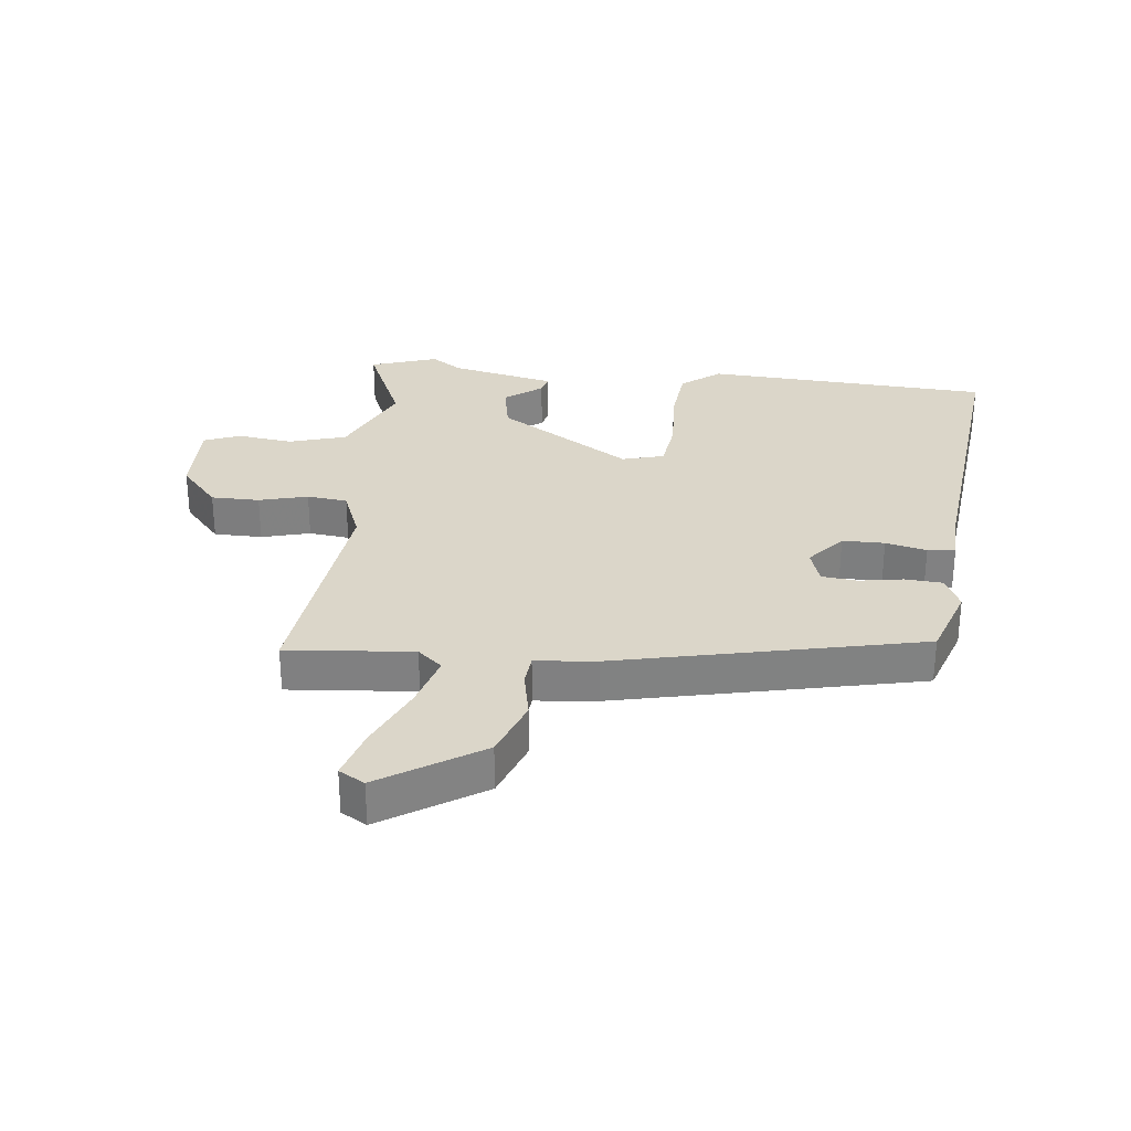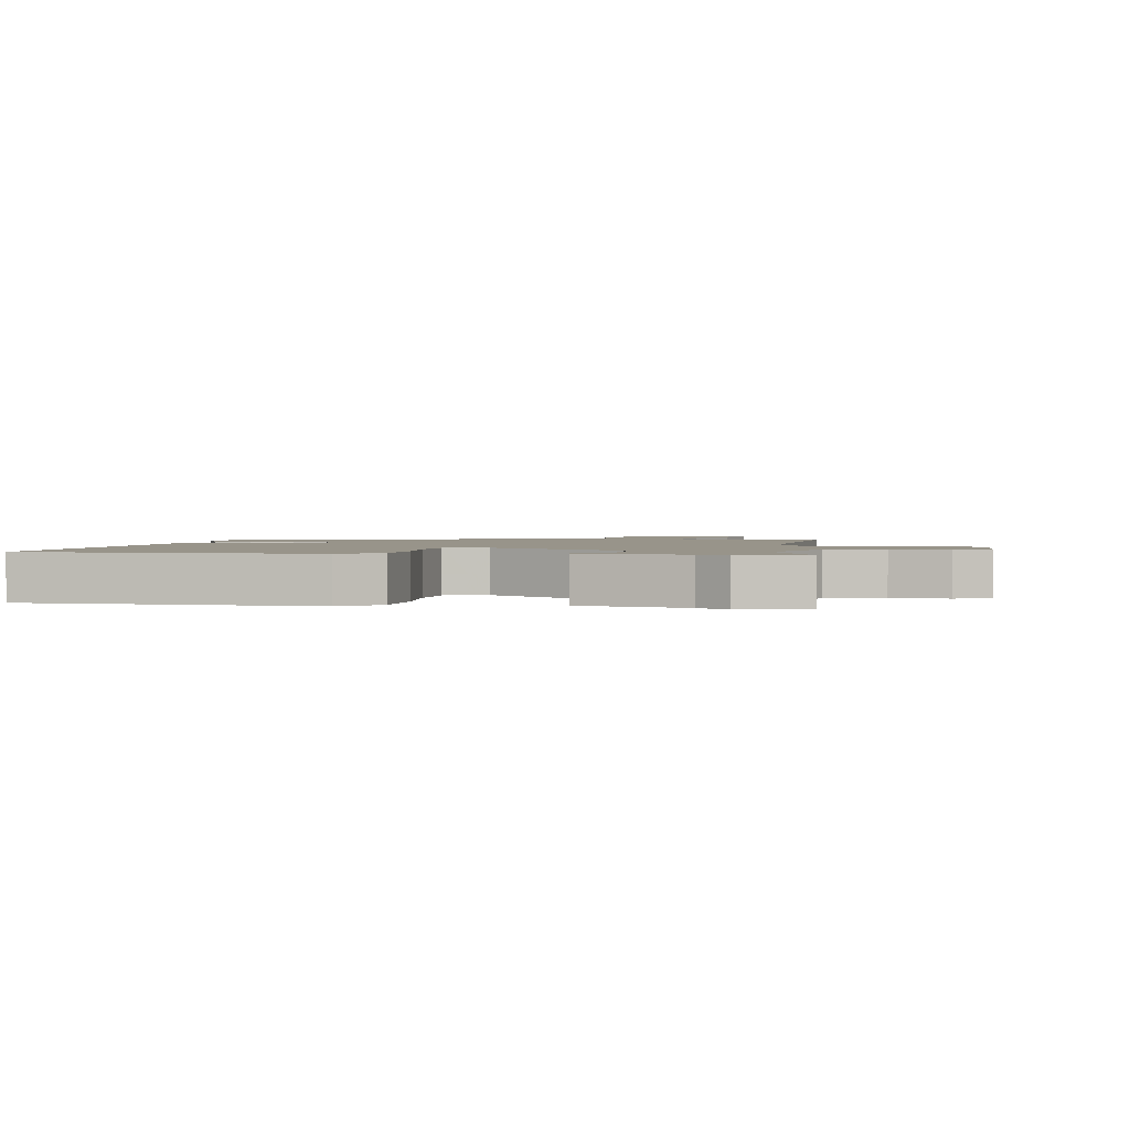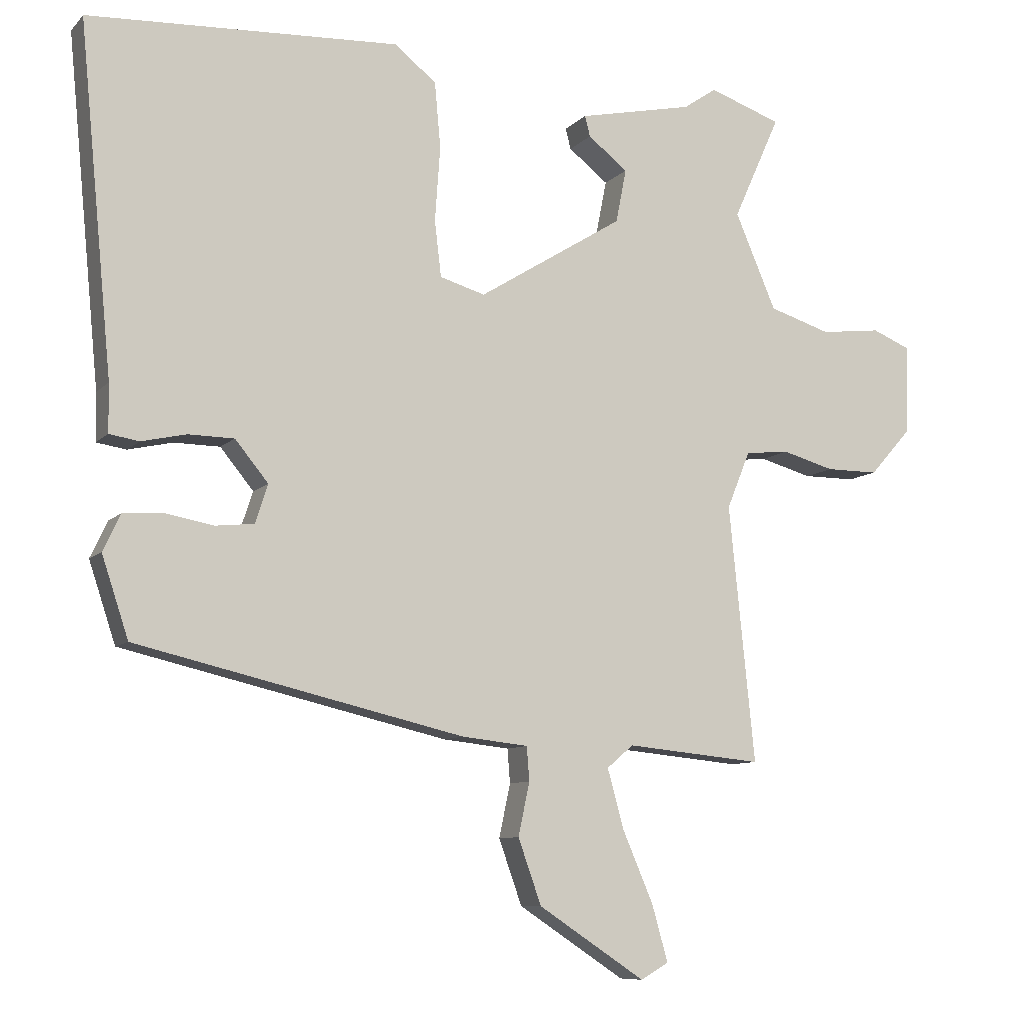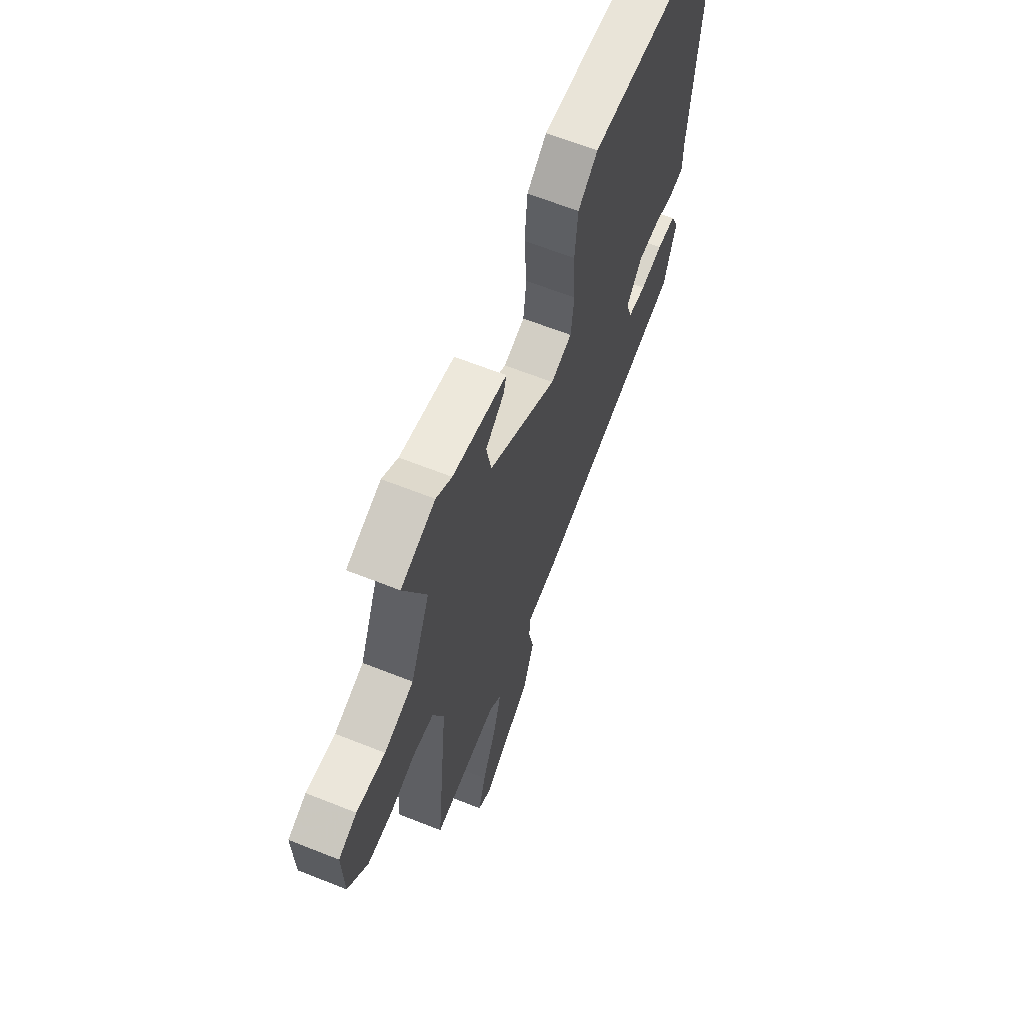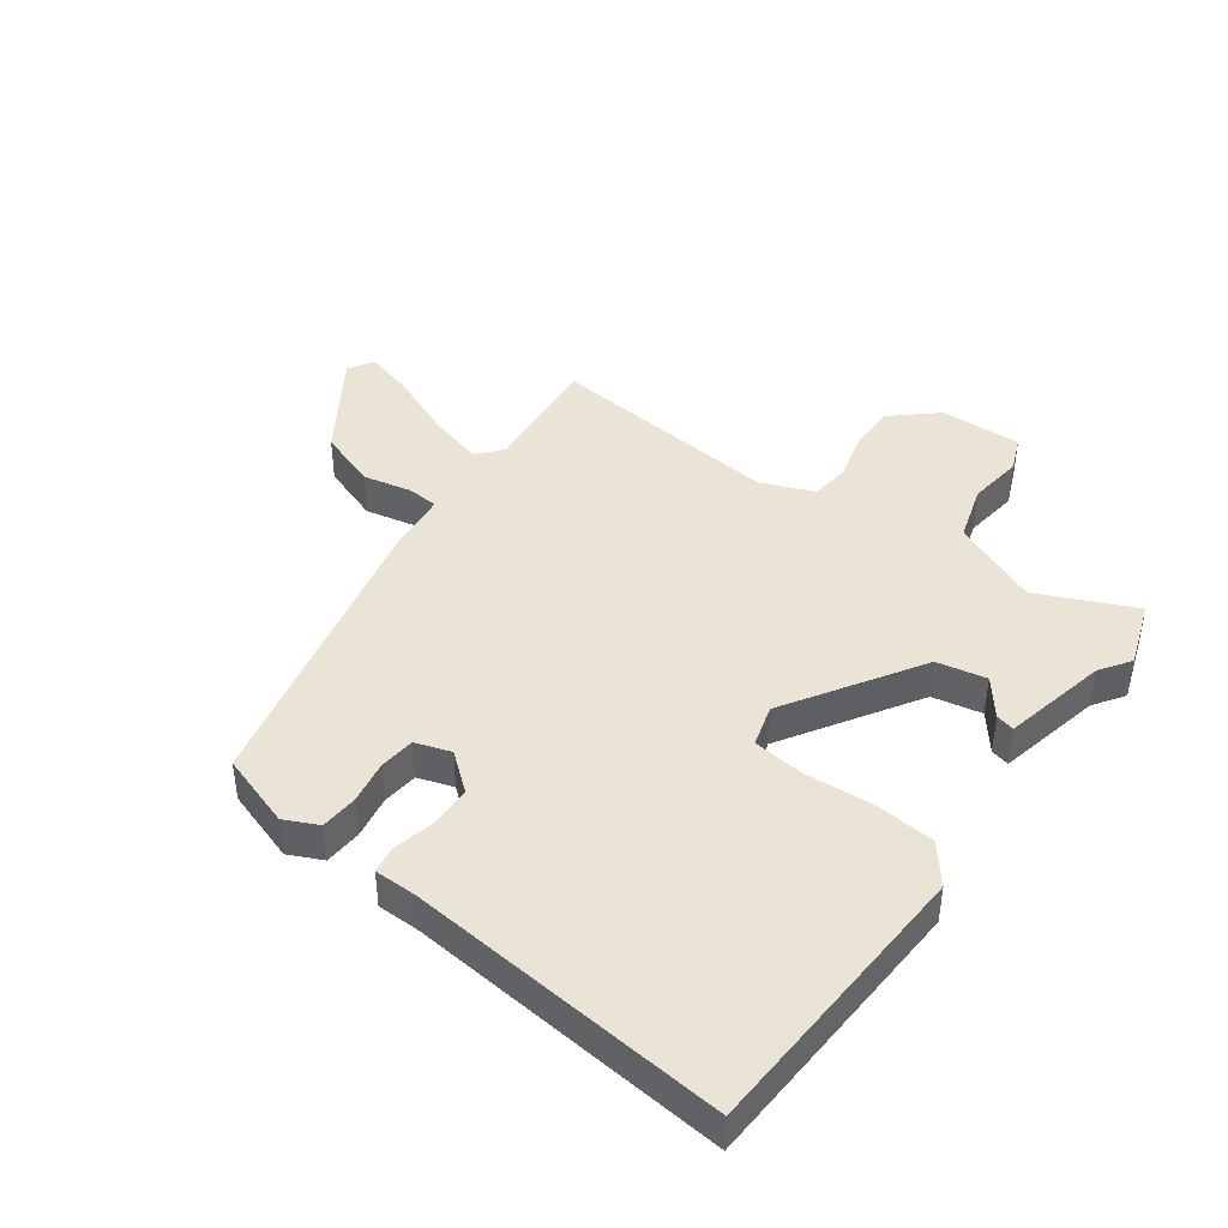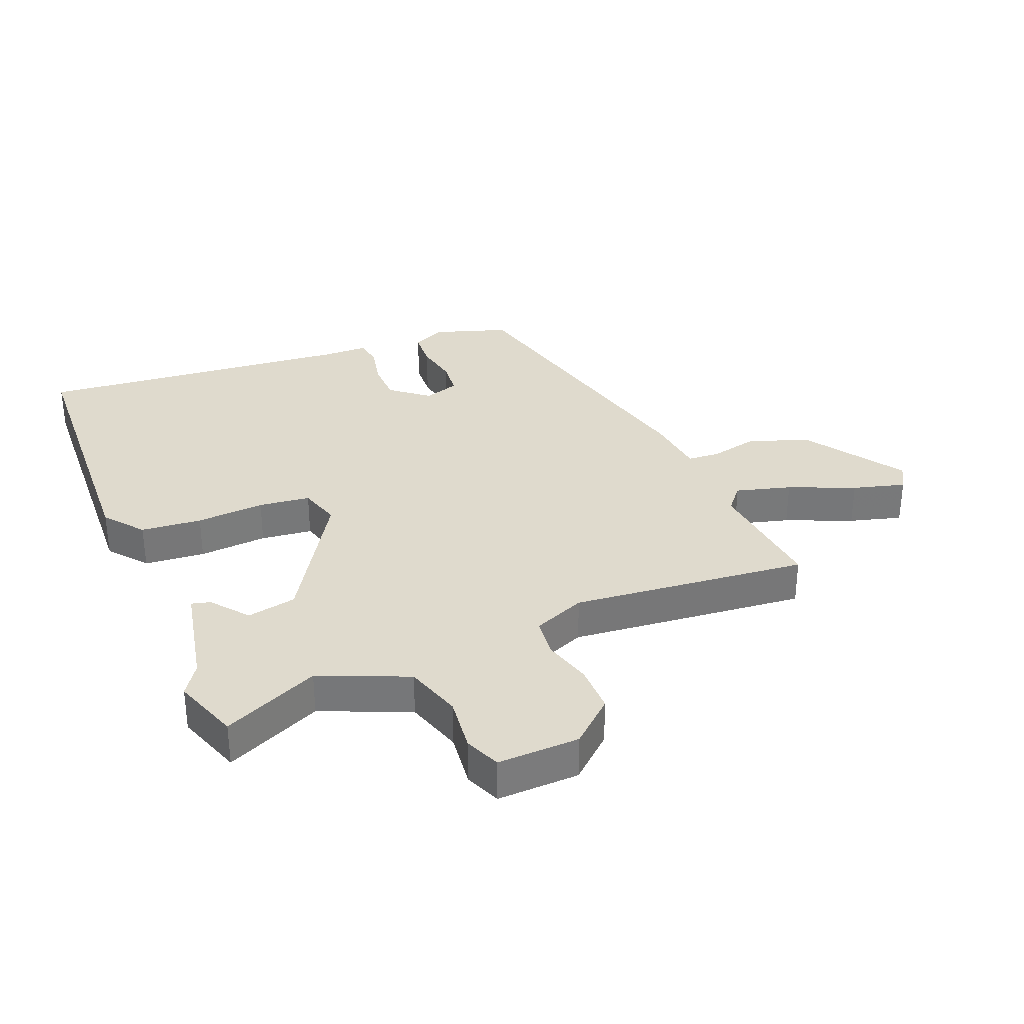
<metadata>
{"format":"obj","ext":"obj","renderer":"f3d","projection":"perspective","resolution":1024,"background":"white","views":[{"elev":29.8,"azim":-173.1,"up":"+Y"},{"elev":1.8,"azim":9.3,"up":"+Y"},{"elev":-8.8,"azim":-23.6,"up":"+Z"},{"elev":63.8,"azim":111.9,"up":"+Z"},{"elev":42.4,"azim":-53.8,"up":"+Y"},{"elev":32.8,"azim":67.6,"up":"+Y"}]}
</metadata>
<code>
v 0.498 0.07 -0.524
v 0.292 0.07 -0.504
v 0.252 0.07 -0.538
v 0.277 0.07 -0.628
v 0.323 0.07 -0.735
v 0.347 0.07 -0.82
v 0.305 0.07 -0.844
v 0.144 0.07 -0.738
v 0.109 0.07 -0.64
v 0.126 0.07 -0.56
v 0.122 0.07 -0.509
v 0.022 0.07 -0.498
v -0.471 0.07 -0.382
v -0.511 0.07 -0.261
v -0.485 0.07 -0.206
v -0.424 0.07 -0.202
v -0.352 0.07 -0.215
v -0.294 0.07 -0.209
v -0.275 0.07 -0.151
v -0.325 0.07 -0.09
v -0.394 0.07 -0.089
v -0.461 0.07 -0.104
v -0.506 0.07 -0.097
v -0.507 0.07 -0.025
v -0.557 0.07 0.496
v -0.089 0.07 0.519
v -0.026 0.07 0.469
v -0.017 0.07 0.37
v -0.025 0.07 0.258
v -0.015 0.07 0.174
v 0.053 0.07 0.154
v 0.272 0.07 0.29
v 0.288 0.07 0.371
v 0.228 0.07 0.418
v 0.22 0.07 0.449
v 0.393 0.07 0.486
v 0.443 0.07 0.52
v 0.552 0.07 0.482
v 0.481 0.07 0.324
v 0.543 0.07 0.18
v 0.636 0.07 0.151
v 0.727 0.07 0.162
v 0.785 0.07 0.138
v 0.781 0.07 0.004
v 0.718 0.07 -0.067
v 0.639 0.07 -0.067
v 0.56 0.07 -0.045
v 0.494 0.07 -0.052
v 0.459 0.07 -0.138
v 0.498 0 -0.524
v 0.292 0 -0.504
v 0.252 0 -0.538
v 0.277 0 -0.628
v 0.323 0 -0.735
v 0.347 0 -0.82
v 0.305 0 -0.844
v 0.144 0 -0.738
v 0.109 0 -0.64
v 0.126 0 -0.56
v 0.122 0 -0.509
v 0.022 0 -0.498
v -0.471 0 -0.382
v -0.511 0 -0.261
v -0.485 0 -0.206
v -0.424 0 -0.202
v -0.352 0 -0.215
v -0.294 0 -0.209
v -0.275 0 -0.151
v -0.325 0 -0.09
v -0.394 0 -0.089
v -0.461 0 -0.104
v -0.506 0 -0.097
v -0.507 0 -0.025
v -0.557 0 0.496
v -0.089 0 0.519
v -0.026 0 0.469
v -0.017 0 0.37
v -0.025 0 0.258
v -0.015 0 0.174
v 0.053 0 0.154
v 0.272 0 0.29
v 0.288 0 0.371
v 0.228 0 0.418
v 0.22 0 0.449
v 0.393 0 0.486
v 0.443 0 0.52
v 0.552 0 0.482
v 0.481 0 0.324
v 0.543 0 0.18
v 0.636 0 0.151
v 0.727 0 0.162
v 0.785 0 0.138
v 0.781 0 0.004
v 0.718 0 -0.067
v 0.639 0 -0.067
v 0.56 0 -0.045
v 0.494 0 -0.052
v 0.459 0 -0.138
f 44 45 46 47
f 44 47 48
f 41 42 43 44
f 40 41 44 48
f 39 40 48 49
f 36 37 38 39
f 33 34 35 36
f 32 33 36 39
f 31 32 39 49
f 26 27 28 29
f 24 25 26 29
f 24 29 30
f 21 22 23 24
f 20 21 24 30
f 19 20 30 31
f 14 15 16 17
f 14 17 18
f 11 12 13 14
f 11 14 18
f 7 8 9 10
f 7 10 11
f 4 5 6 7
f 3 4 7 11
f 2 3 11 18
f 18 19 31 49
f 1 2 18 49
f 96 95 94 93
f 97 96 93
f 93 92 91 90
f 97 93 90 89
f 98 97 89 88
f 88 87 86 85
f 85 84 83 82
f 88 85 82 81
f 98 88 81 80
f 78 77 76 75
f 78 75 74 73
f 79 78 73
f 73 72 71 70
f 79 73 70 69
f 80 79 69 68
f 66 65 64 63
f 67 66 63
f 63 62 61 60
f 67 63 60
f 59 58 57 56
f 60 59 56
f 56 55 54 53
f 60 56 53 52
f 67 60 52 51
f 98 80 68 67
f 98 67 51 50
f 1 50 51 2
f 2 51 52 3
f 3 52 53 4
f 4 53 54 5
f 5 54 55 6
f 6 55 56 7
f 7 56 57 8
f 8 57 58 9
f 9 58 59 10
f 10 59 60 11
f 11 60 61 12
f 12 61 62 13
f 13 62 63 14
f 14 63 64 15
f 15 64 65 16
f 16 65 66 17
f 17 66 67 18
f 18 67 68 19
f 19 68 69 20
f 20 69 70 21
f 21 70 71 22
f 22 71 72 23
f 23 72 73 24
f 24 73 74 25
f 25 74 75 26
f 26 75 76 27
f 27 76 77 28
f 28 77 78 29
f 29 78 79 30
f 30 79 80 31
f 31 80 81 32
f 32 81 82 33
f 33 82 83 34
f 34 83 84 35
f 35 84 85 36
f 36 85 86 37
f 37 86 87 38
f 38 87 88 39
f 39 88 89 40
f 40 89 90 41
f 41 90 91 42
f 42 91 92 43
f 43 92 93 44
f 44 93 94 45
f 45 94 95 46
f 46 95 96 47
f 47 96 97 48
f 48 97 98 49
f 49 98 50 1

</code>
